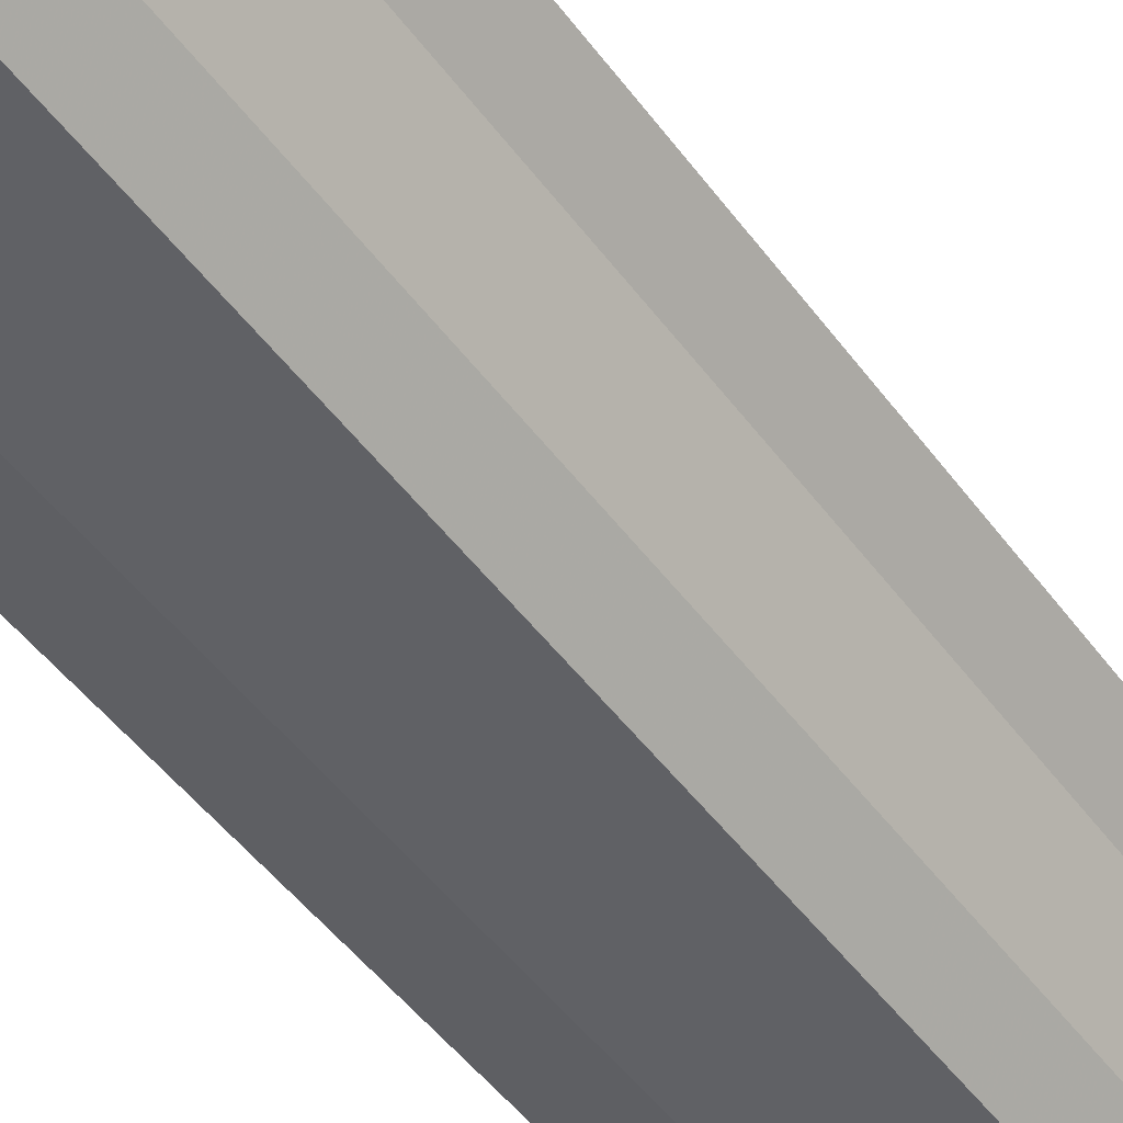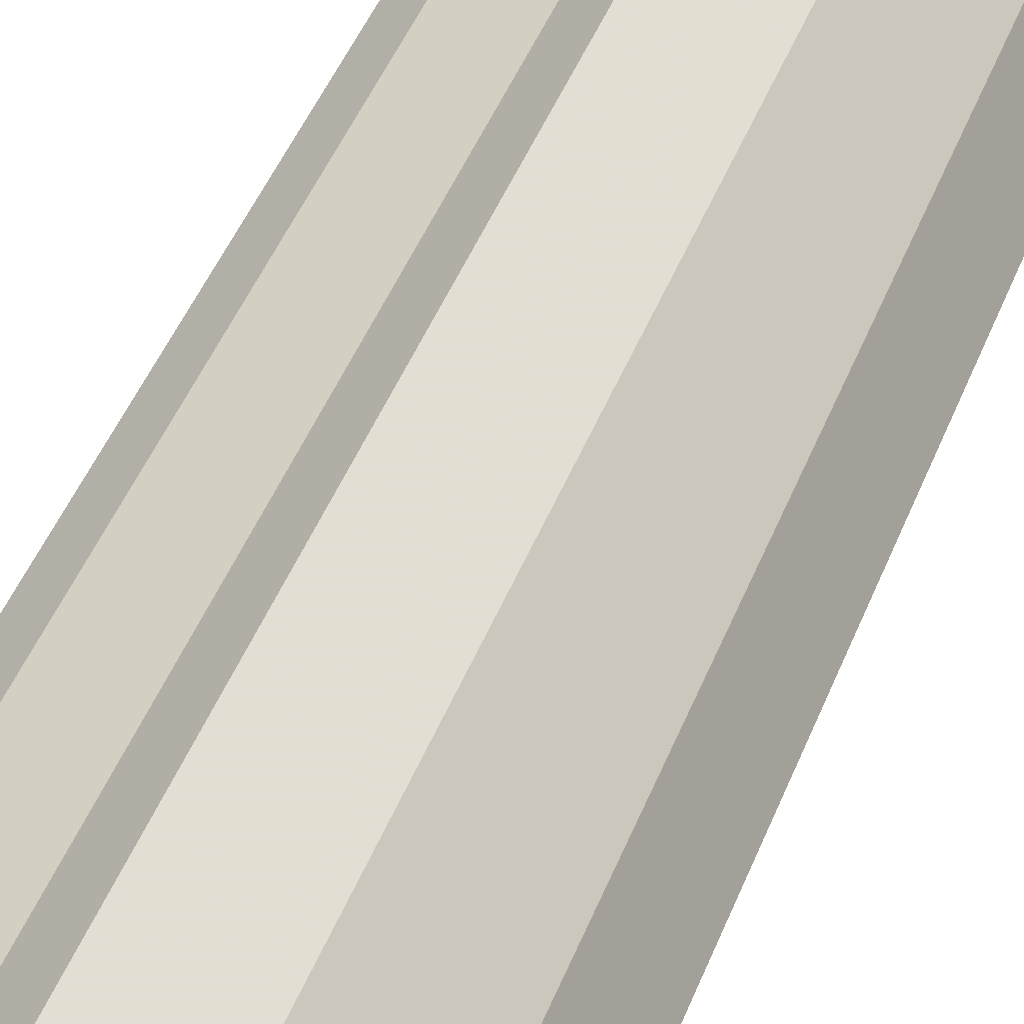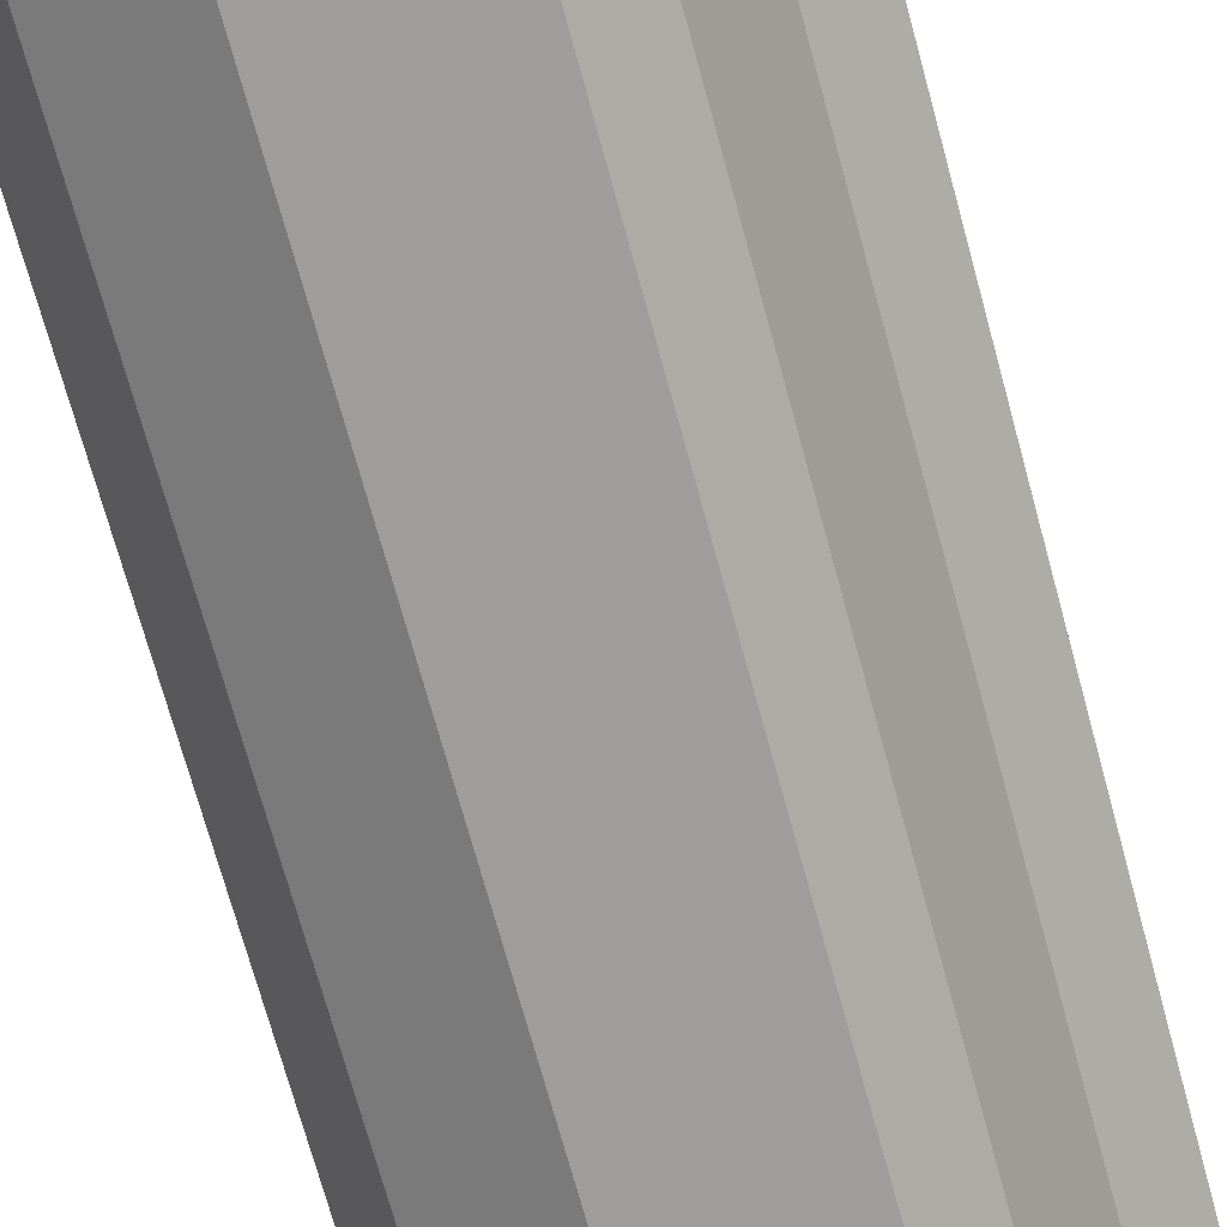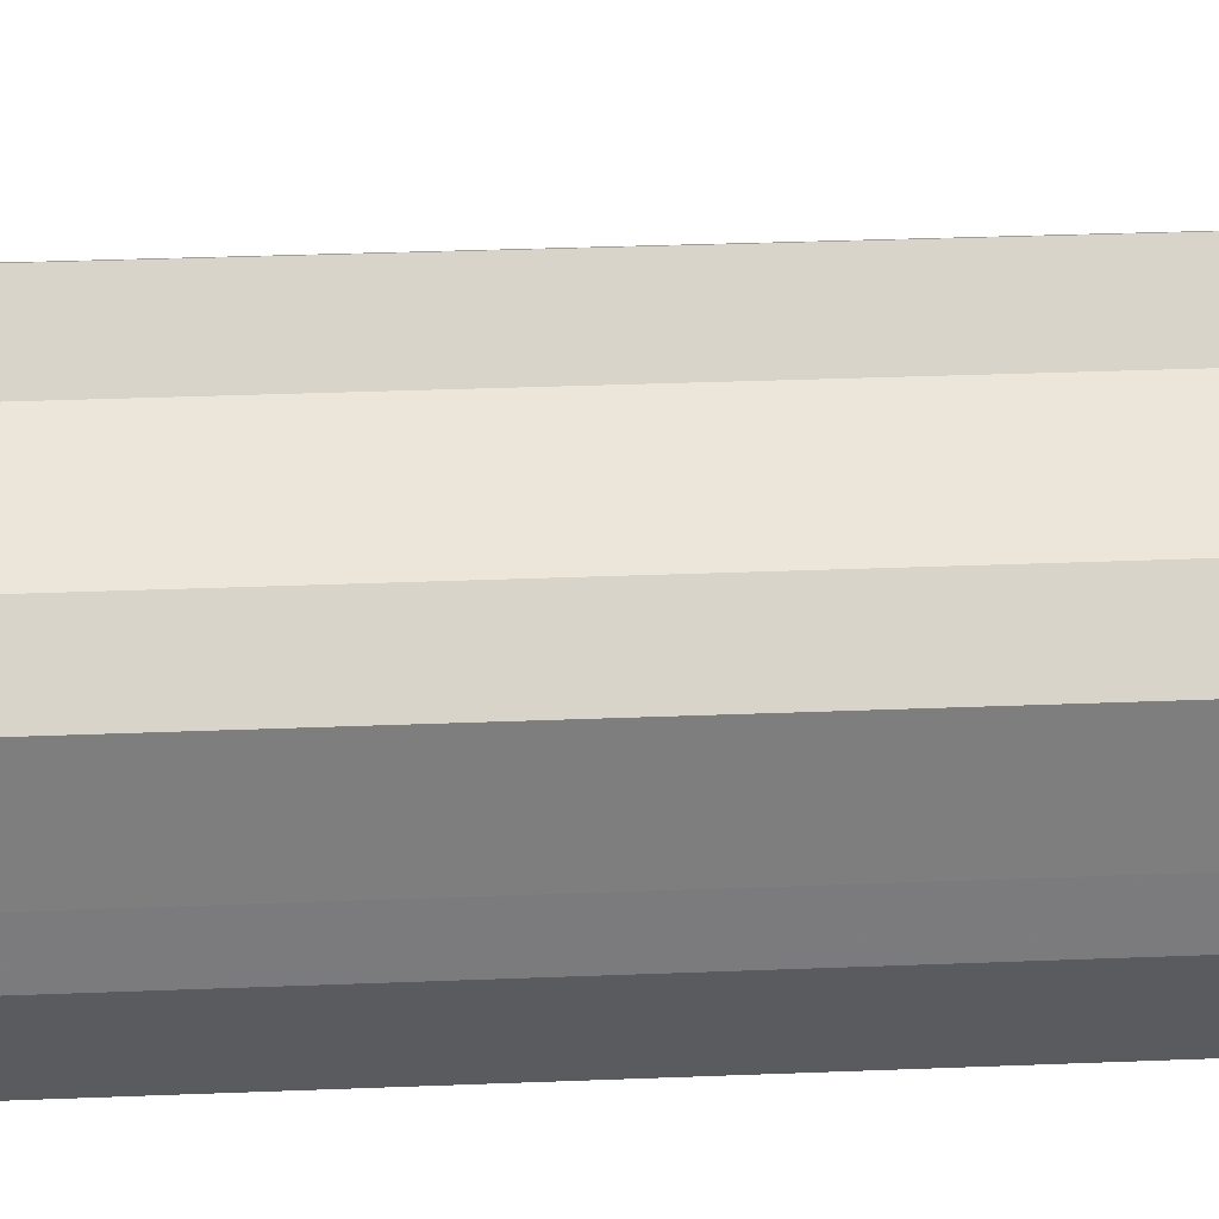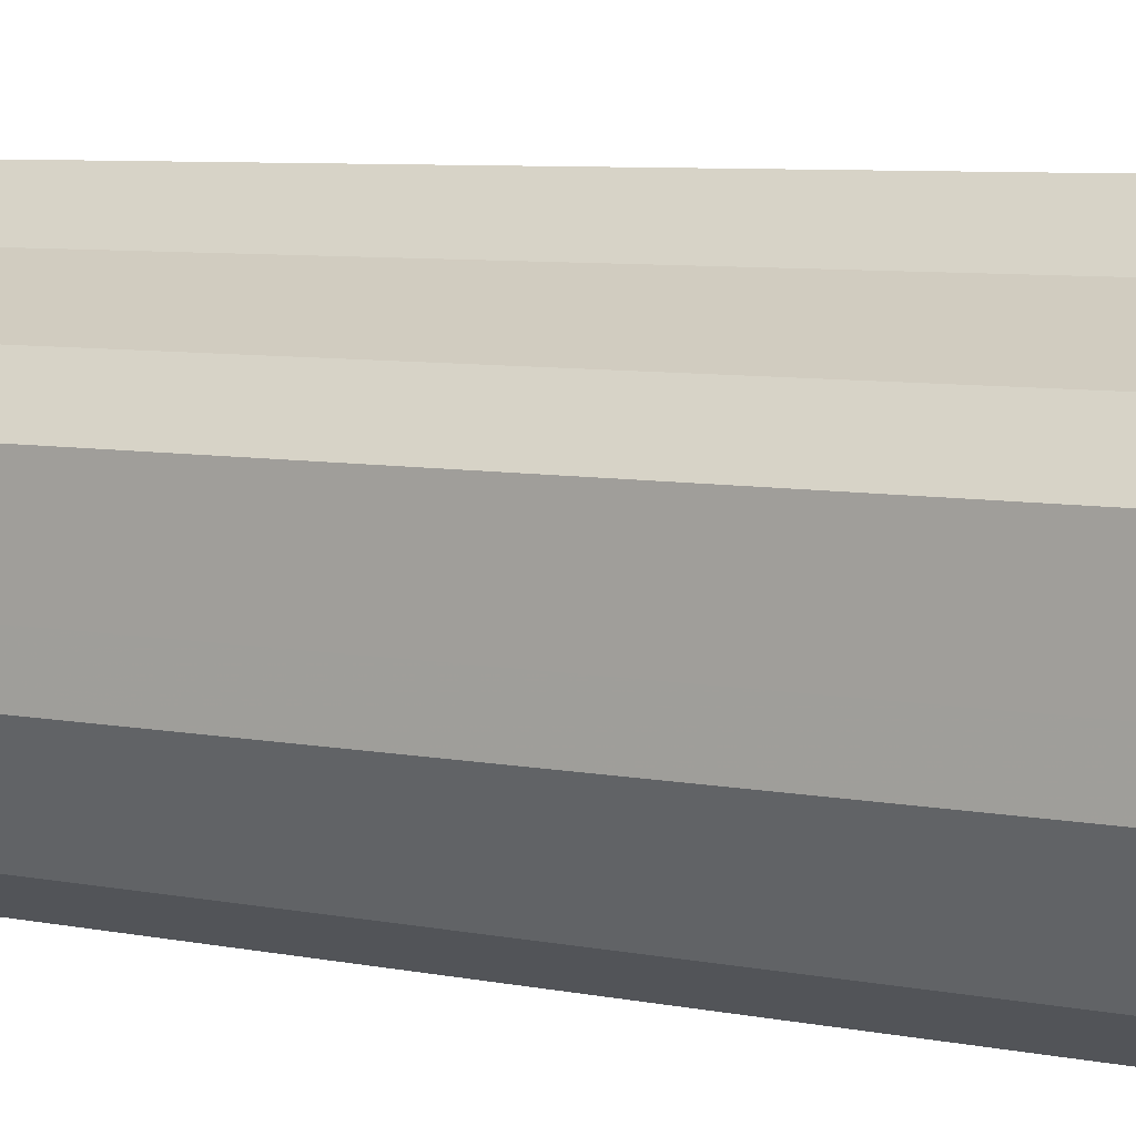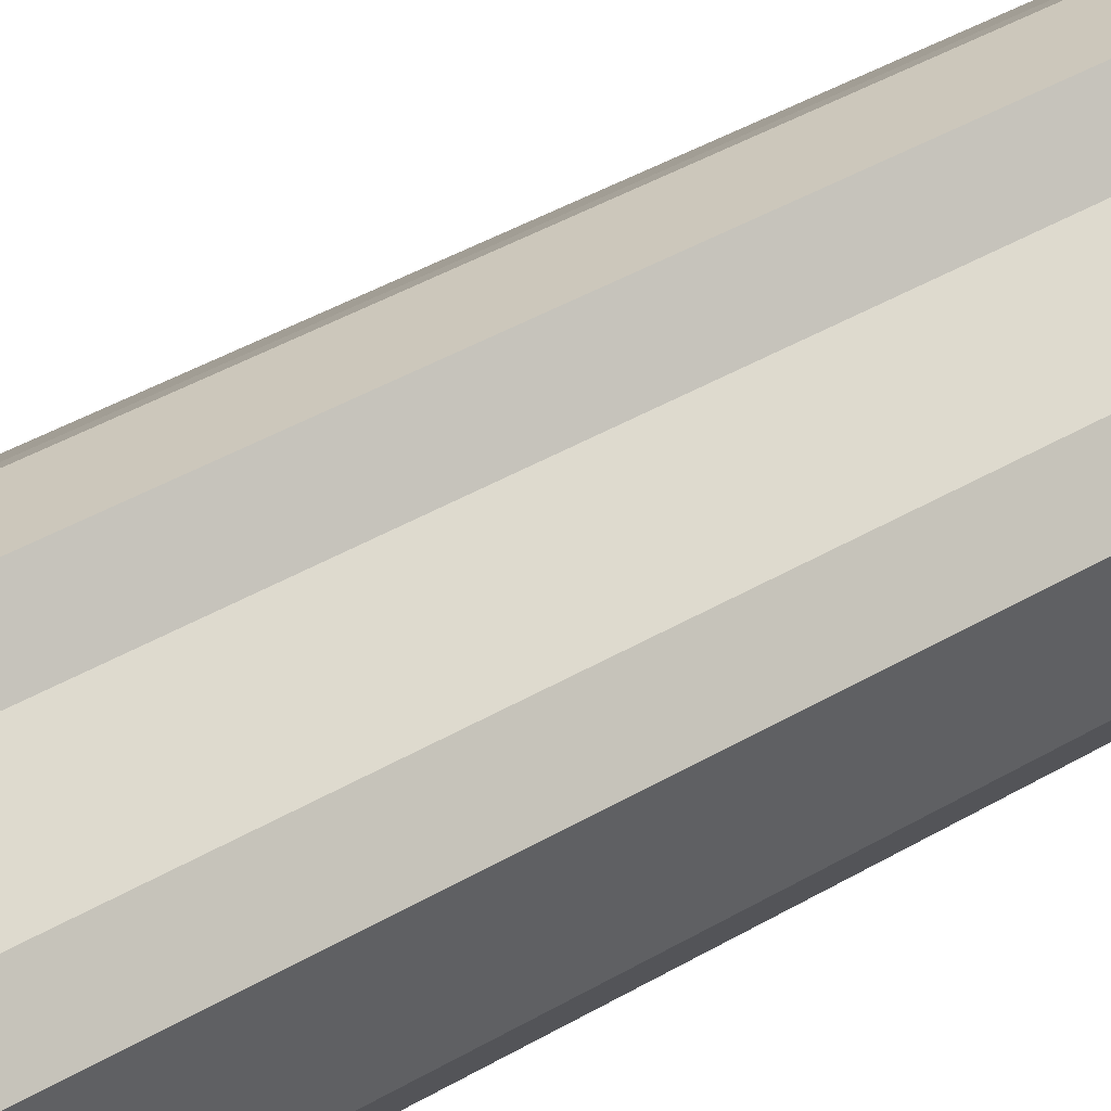
<metadata>
{"format":"obj","ext":"obj","renderer":"f3d","projection":"perspective","resolution":1024,"background":"white","views":[{"elev":-48.9,"azim":34.8,"up":"+Y"},{"elev":50.0,"azim":22.0,"up":"+Y"},{"elev":-70.5,"azim":15.2,"up":"+Y"},{"elev":30.9,"azim":-93.4,"up":"+Y"},{"elev":6.1,"azim":-56.3,"up":"+Y"},{"elev":47.2,"azim":-122.8,"up":"+Y"}]}
</metadata>
<code>
o 17365
v 2200 1872 8.629
v 2200 1872 8.629
v 2200 1872 8.864
v 2200 1872 8.629
v 2200 1872 8.864
v 2200 1872 8.629
v 2200 1872 8.864
v 2200 1872 8.629
v 2200 1872 8.864
v 2200 1872 8.629
v 2200 1872 8.864
v 2200 1872 8.629
v 2200 1872 8.864
v 2200 1872 8.629
v 2200 1872 8.864
v 2200 1872 8.629
v 2200 1872 8.864
v 2200 1872 8.629
v 2200 1872 8.864
v 2200 1872 8.629
v 2200 1872 8.864
v 2200 1872 8.629
v 2200 1872 8.864
v 2200 1872 8.629
v 2200 1872 8.864
v 2200 1872 8.629
v 2200 1872 8.864
v 2200 1872 8.629
v 2200 1872 8.864
v 2200 1872 8.629
v 2200 1872 8.864
v 2200 1872 8.864
v 2200 1872 8.864
v 2200 1872 8.629
v 2200 1872 8.864
v 2200 1872 8.629
v 2200 1872 8.864
v 2200 1872 8.864
v 2200 1872 8.629
v 2200 1872 8.864
v 2200 1872 8.629
v 2200 1872 8.629
v 2200 1872 8.864
v 2200 1872 8.864
v 2200 1872 8.629
v 2200 1872 8.864
v 2200 1872 8.629
v 2200 1872 8.629
v 2200 1872 8.864
v 2200 1872 8.864
v 2200 1872 8.629
v 2200 1872 8.864
v 2200 1872 8.629
v 2200 1872 8.629
v 2200 1872 8.864
v 2200 1872 8.864
v 2200 1872 8.629
v 2200 1872 8.864
v 2200 1872 8.629
v 2200 1872 8.629
v 2200 1872 8.864
v 2200 1872 8.864
v 2200 1872 8.629
v 2200 1872 8.629
v 2200 1872 8.629
v 2200 1872 8.629
v 2200 1872 8.629
v 2200 1872 8.629
v 2200 1872 8.629
v 2200 1872 8.629
v 2200 1872 8.629
v 2200 1872 8.629
v 2200 1872 8.629
v 2200 1872 8.629
v 2200 1872 8.629
v 2200 1872 8.629
v 2200 1872 8.629
v 2200 1872 8.629
v 2200 1872 8.629
v 2200 1872 8.629
v 2200 1872 8.629
v 2200 1872 8.864
v 2200 1872 8.864
v 2200 1872 8.864
v 2200 1872 8.864
v 2200 1872 8.864
v 2200 1872 8.864
v 2200 1872 8.864
v 2200 1872 8.864
v 2200 1872 8.864
v 2200 1872 8.864
v 2200 1872 8.864
v 2200 1872 8.864
v 2200 1872 8.864
v 2200 1872 8.864
v 2200 1872 8.864
v 2200 1872 8.864
v 2200 1872 8.864
f 1 2 3
f 2 4 5
f 6 1 7
f 4 8 9
f 10 6 11
f 8 12 13
f 14 10 15
f 12 16 17
f 18 14 19
f 16 20 21
f 22 18 23
f 20 24 25
f 26 22 27
f 24 28 29
f 30 26 31
f 28 30 32
f 33 34 35
f 35 36 37
f 38 39 33
f 40 41 38
f 37 42 43
f 44 45 40
f 46 47 44
f 43 48 49
f 50 51 46
f 52 53 50
f 49 54 55
f 56 57 52
f 58 59 56
f 55 60 61
f 62 63 58
f 61 64 62
f 65 66 67
f 65 68 66
f 65 67 69
f 65 70 68
f 65 69 71
f 65 72 70
f 65 71 73
f 65 74 72
f 65 73 75
f 65 76 74
f 65 75 77
f 65 78 76
f 65 77 79
f 65 80 78
f 65 79 81
f 65 81 80
f 82 83 84
f 82 85 83
f 82 84 86
f 82 87 85
f 82 86 88
f 82 89 87
f 82 88 90
f 82 91 89
f 82 90 92
f 82 93 91
f 82 92 94
f 82 95 93
f 82 94 96
f 82 97 95
f 82 96 98
f 82 98 97

</code>
